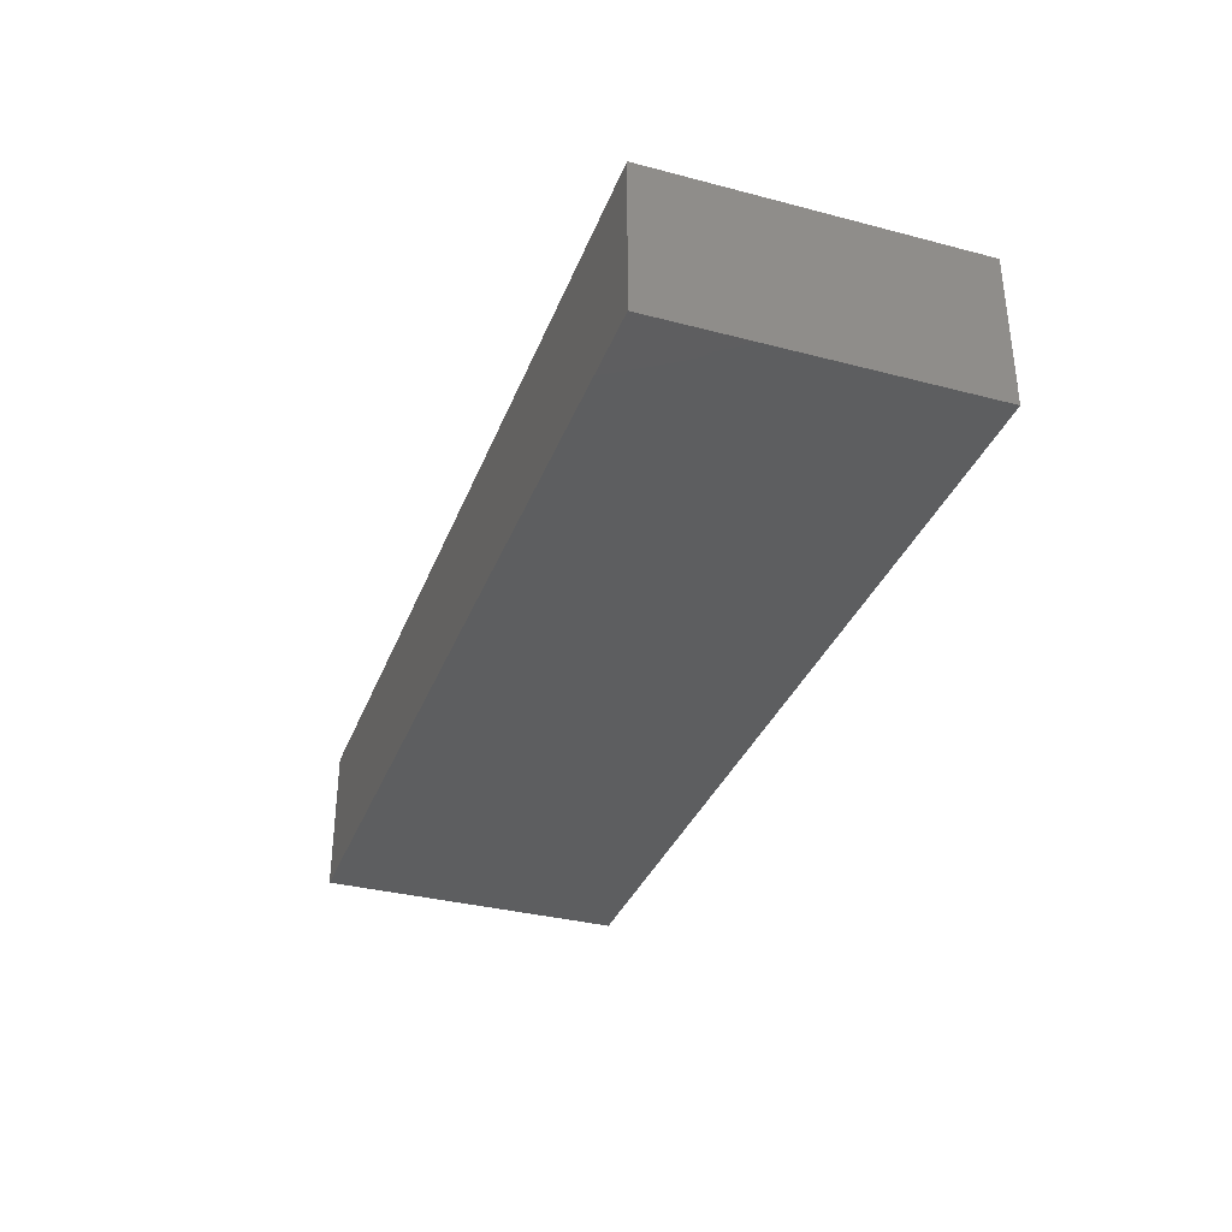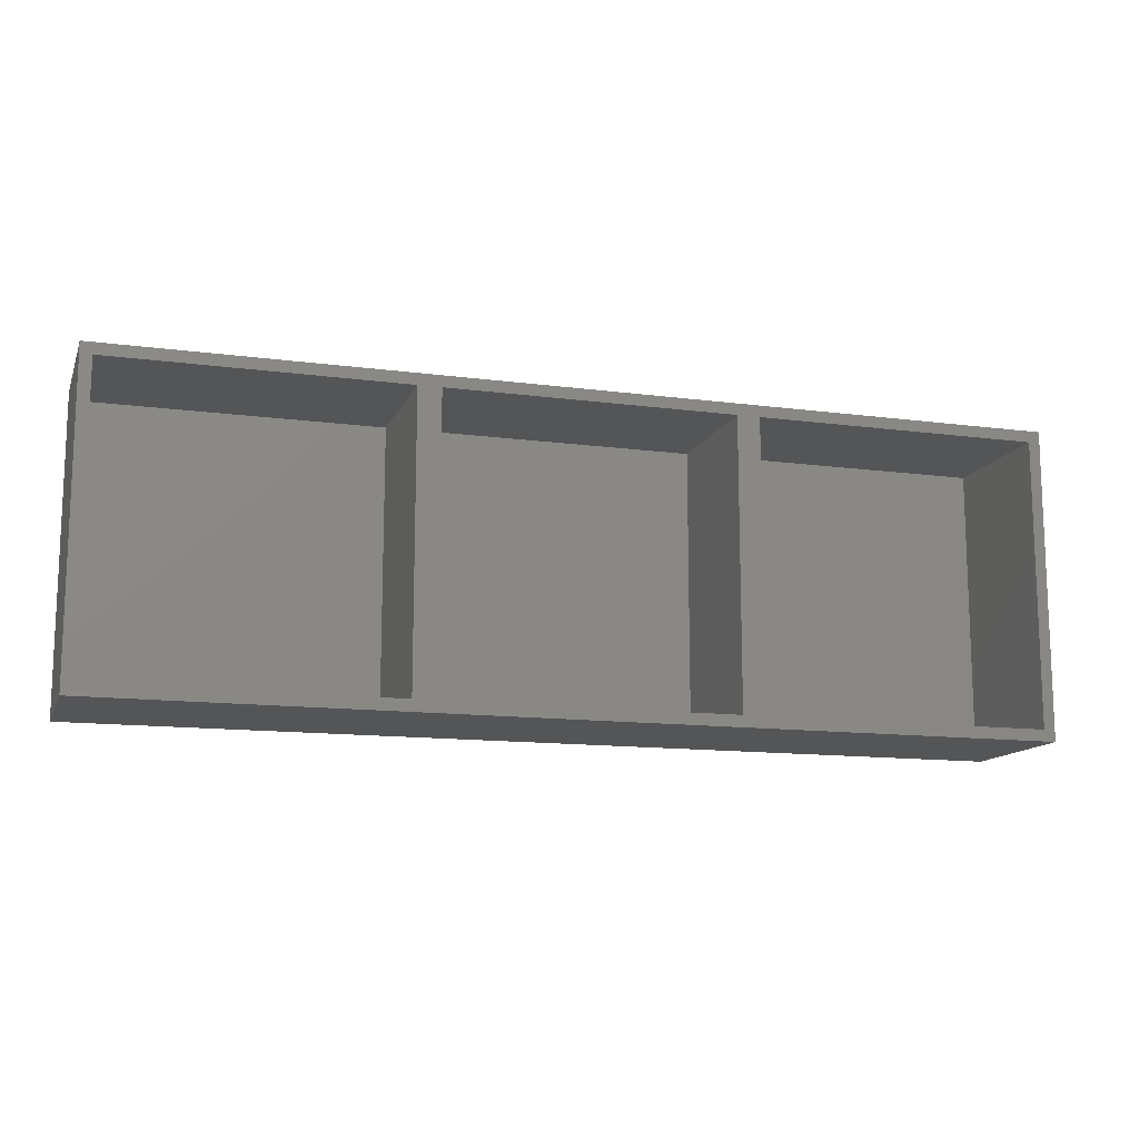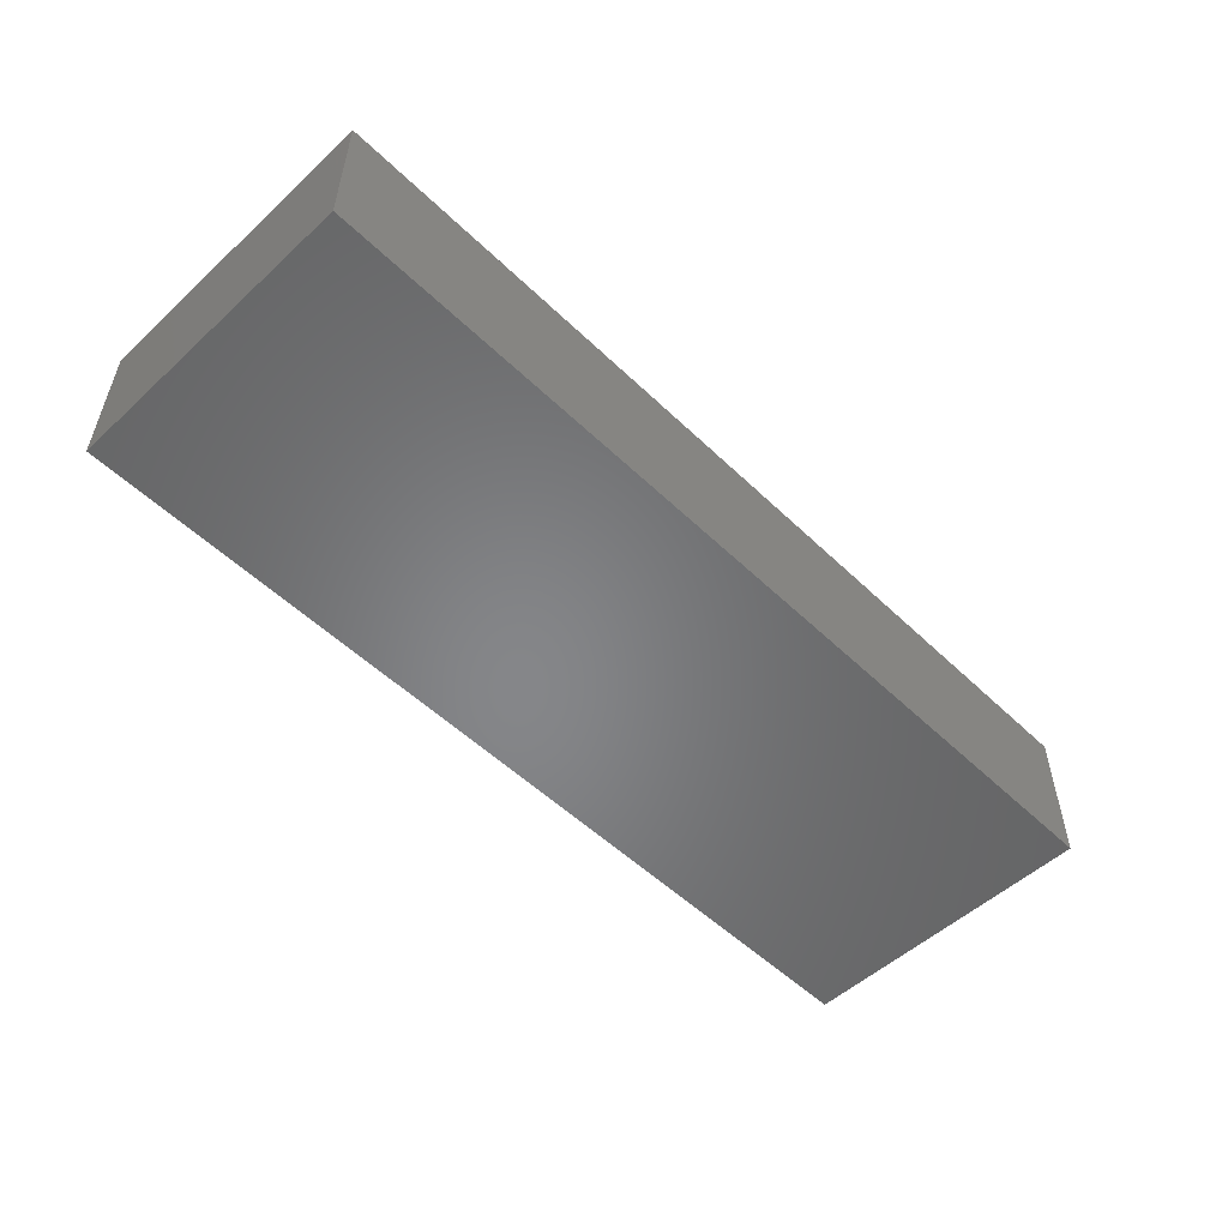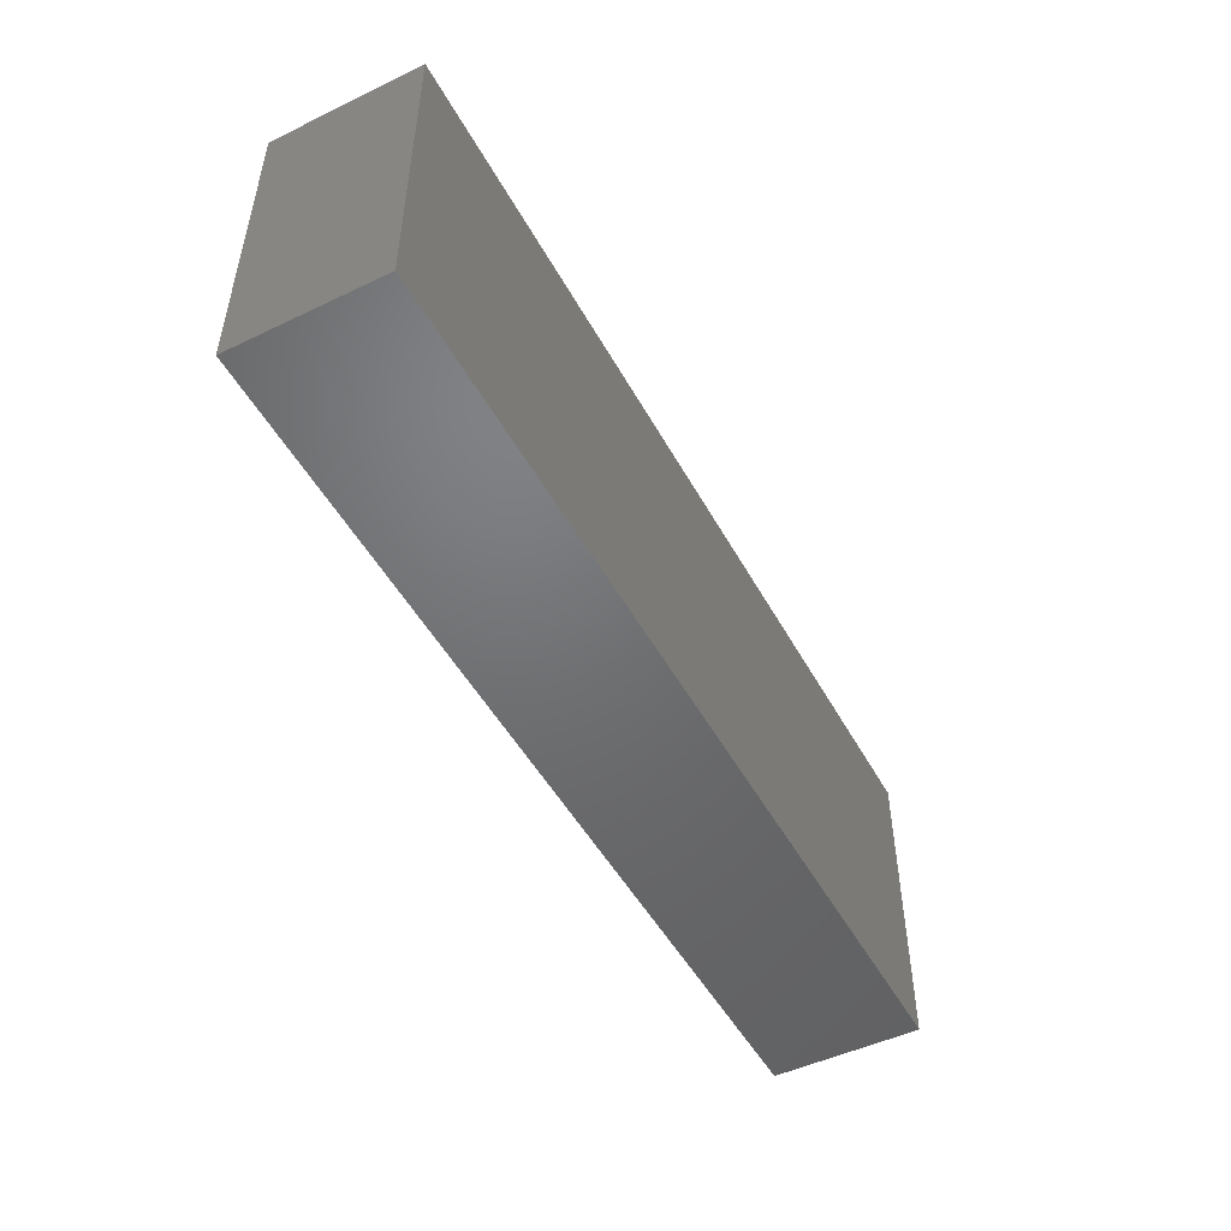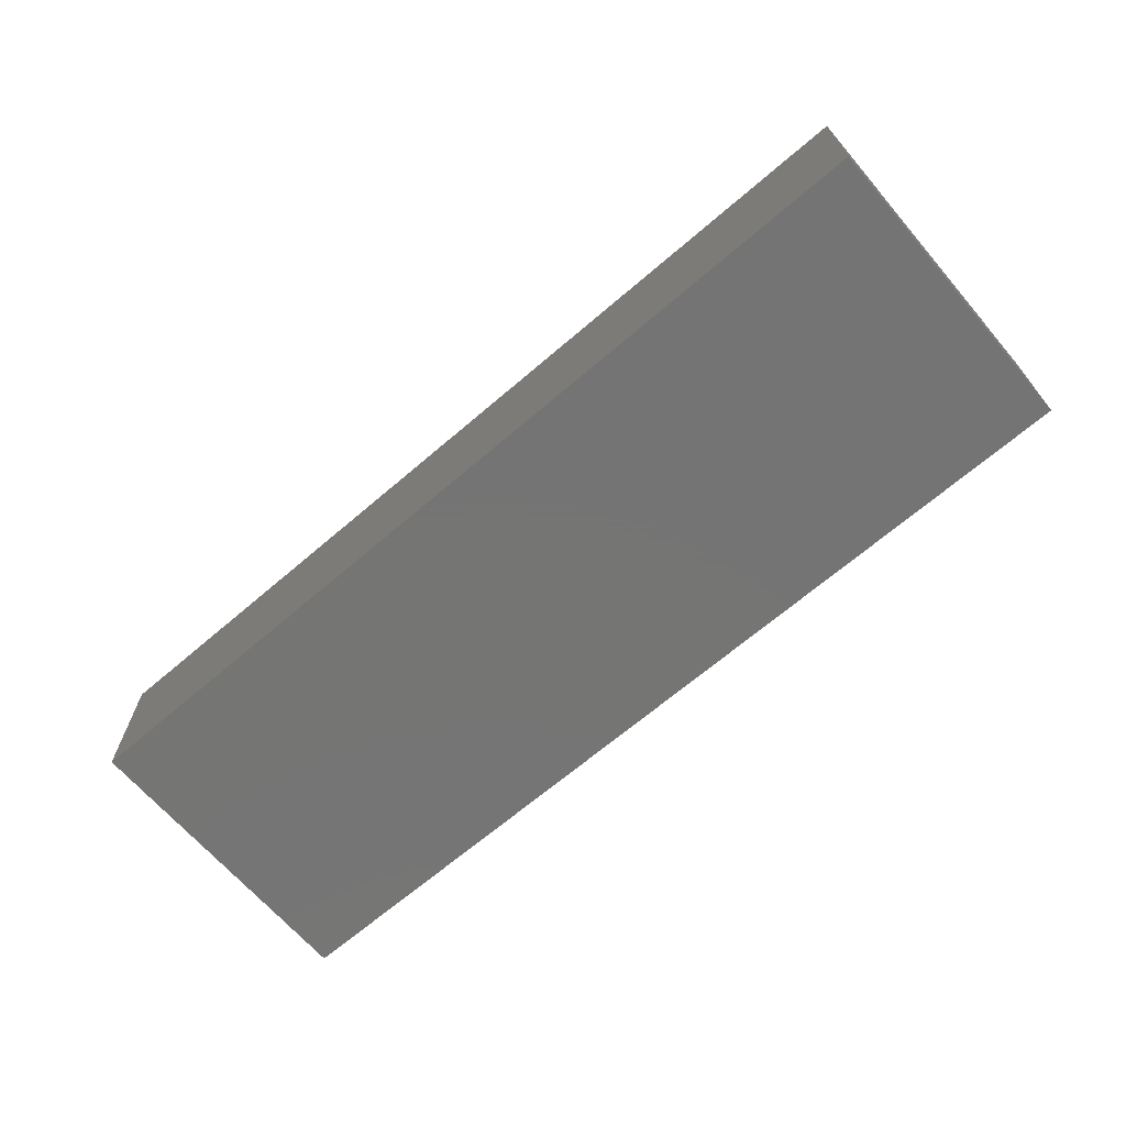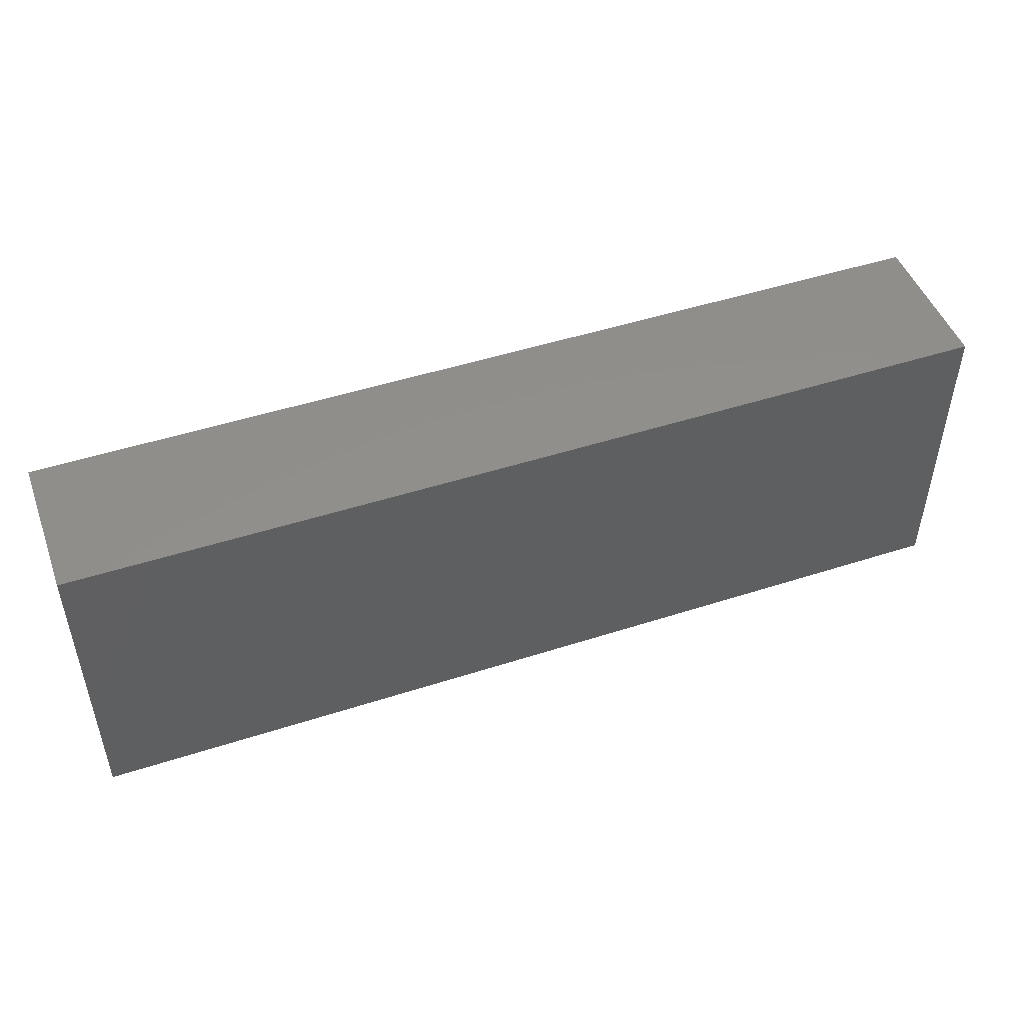
<metadata>
{"format":"stl","ext":"stl","renderer":"f3d","projection":"perspective","resolution":1024,"background":"white","views":[{"elev":-34.3,"azim":70.6,"up":"+Z"},{"elev":-13.0,"azim":-17.0,"up":"+Y"},{"elev":-53.2,"azim":-45.6,"up":"+Z"},{"elev":-49.4,"azim":117.9,"up":"+Y"},{"elev":-67.0,"azim":40.7,"up":"+Z"},{"elev":48.1,"azim":160.1,"up":"+Y"}]}
</metadata>
<code>
# stl→obj: 32 verts, 60 faces
v 81 27 13
v 80 26 13
v 81 0 13
v 55 26 13
v 53 26 13
v 55 1 13
v 28 26 13
v 26 26 13
v 28 1 13
v 0 27 13
v 1 26 13
v 1 1 13
v 80 1 13
v 53 1 13
v 26 1 13
v 0 0 13
v 55 26 1
v 80 1 1
v 80 26 1
v 55 1 1
v 1 26 1
v 26 1 1
v 26 26 1
v 1 1 1
v 28 26 1
v 53 1 1
v 53 26 1
v 28 1 1
v 0 0 0
v 0 27 0
v 81 27 0
v 81 0 0
f 1 2 3
f 1 4 2
f 4 5 6
f 1 5 4
f 1 7 5
f 7 8 9
f 10 7 1
f 7 10 8
f 11 10 12
f 8 10 11
f 13 3 2
f 6 3 13
f 14 6 5
f 14 3 6
f 9 3 14
f 15 9 8
f 16 9 15
f 16 15 12
f 9 16 3
f 16 12 10
f 17 18 19
f 18 17 20
f 21 22 23
f 22 21 24
f 25 26 27
f 26 25 28
f 29 10 30
f 10 29 16
f 31 10 1
f 10 31 30
f 29 3 16
f 3 29 32
f 22 8 23
f 8 22 15
f 12 21 11
f 21 12 24
f 21 8 11
f 8 21 23
f 22 12 15
f 12 22 24
f 26 5 27
f 5 26 14
f 9 25 7
f 25 9 28
f 25 5 7
f 5 25 27
f 26 9 14
f 9 26 28
f 3 31 1
f 31 3 32
f 18 2 19
f 2 18 13
f 6 17 4
f 17 6 20
f 17 2 4
f 2 17 19
f 18 6 13
f 6 18 20
f 29 31 32
f 31 29 30

</code>
